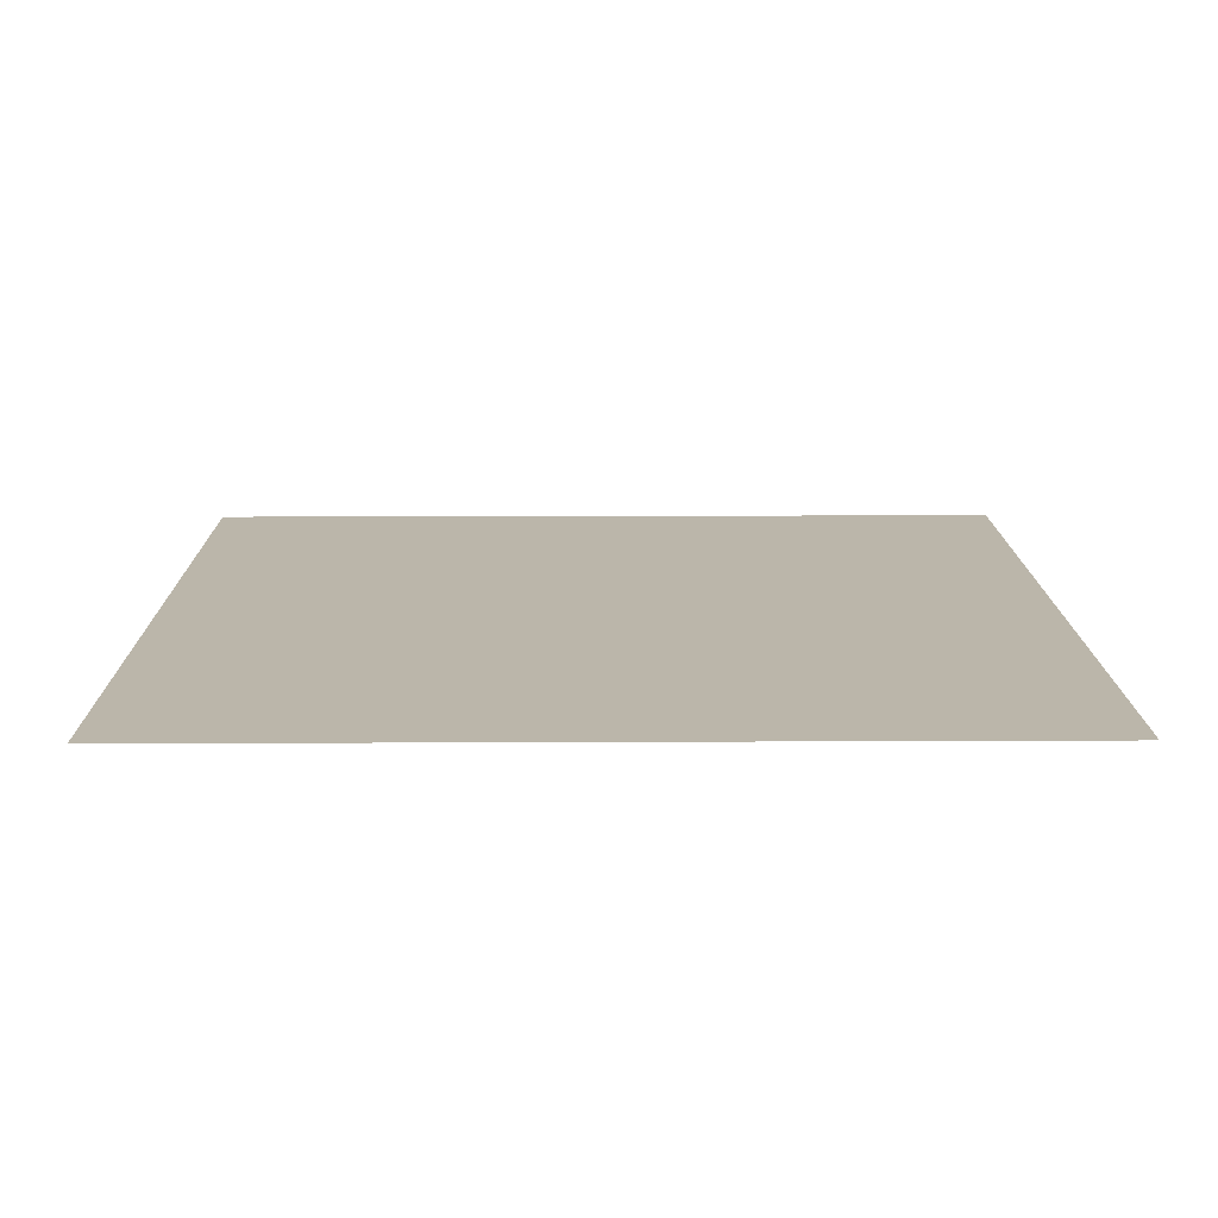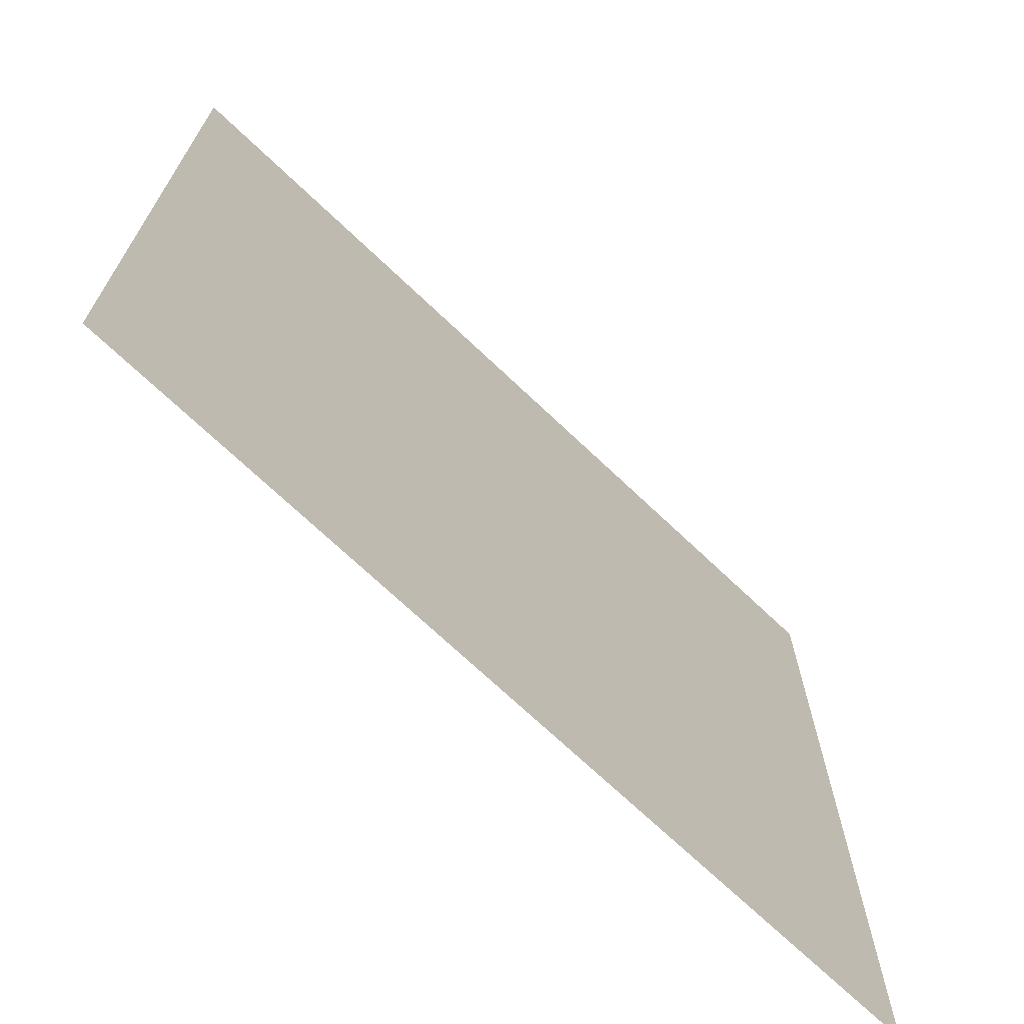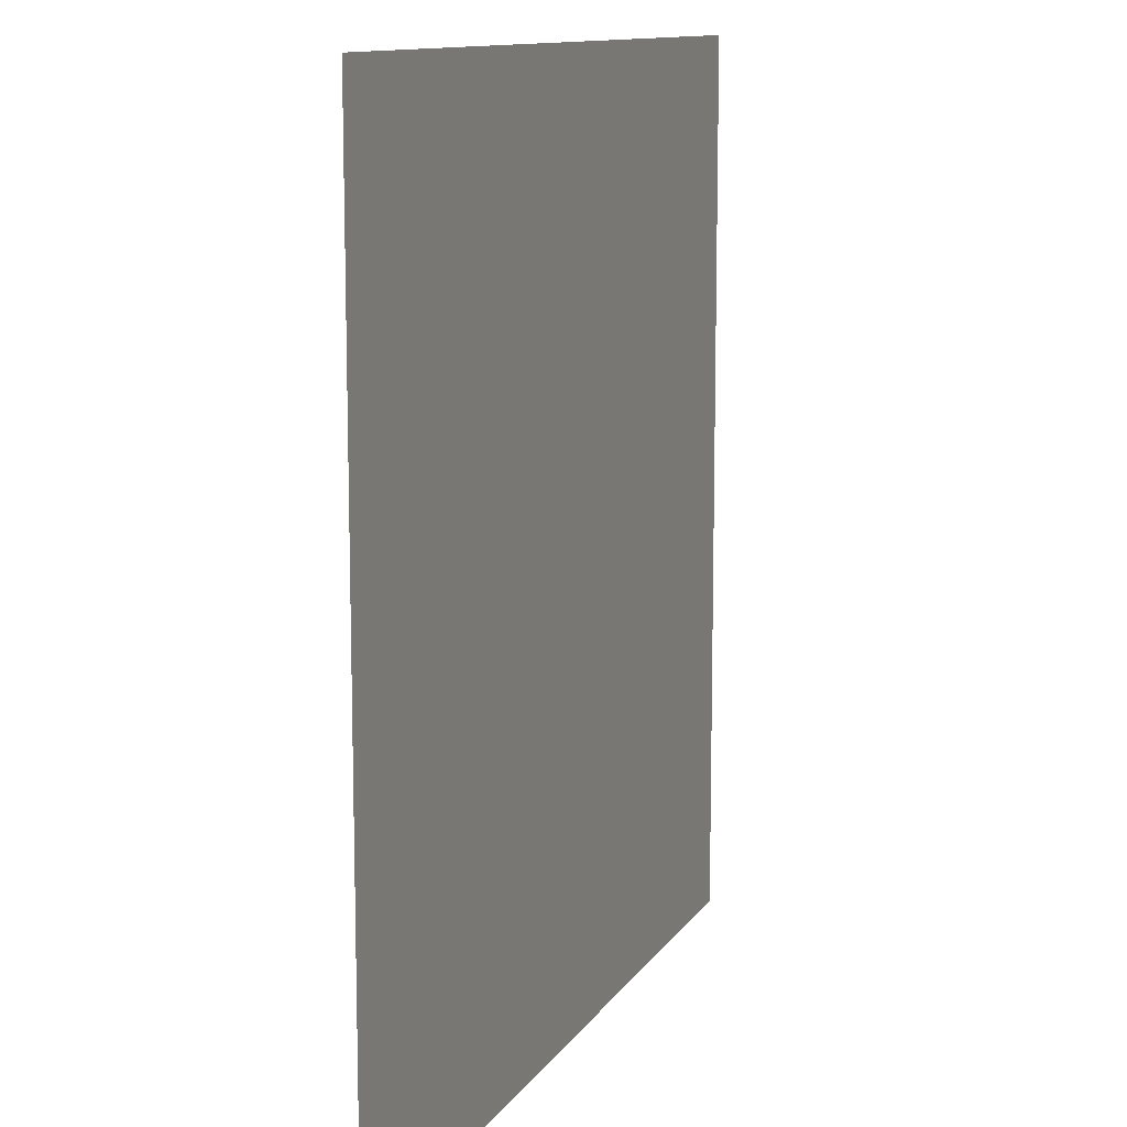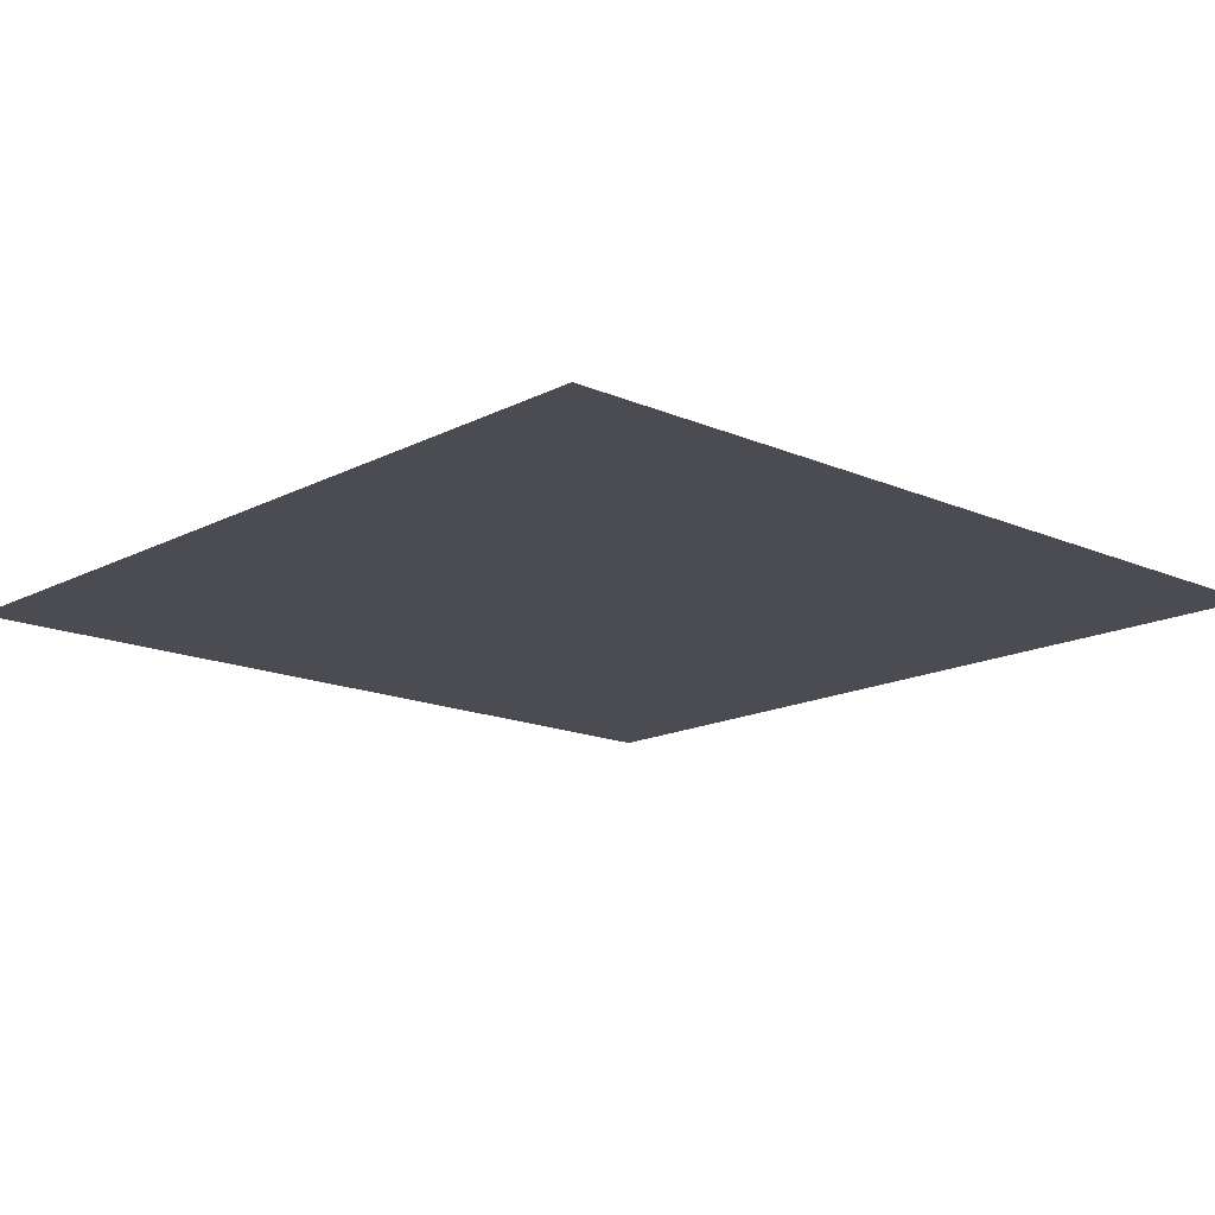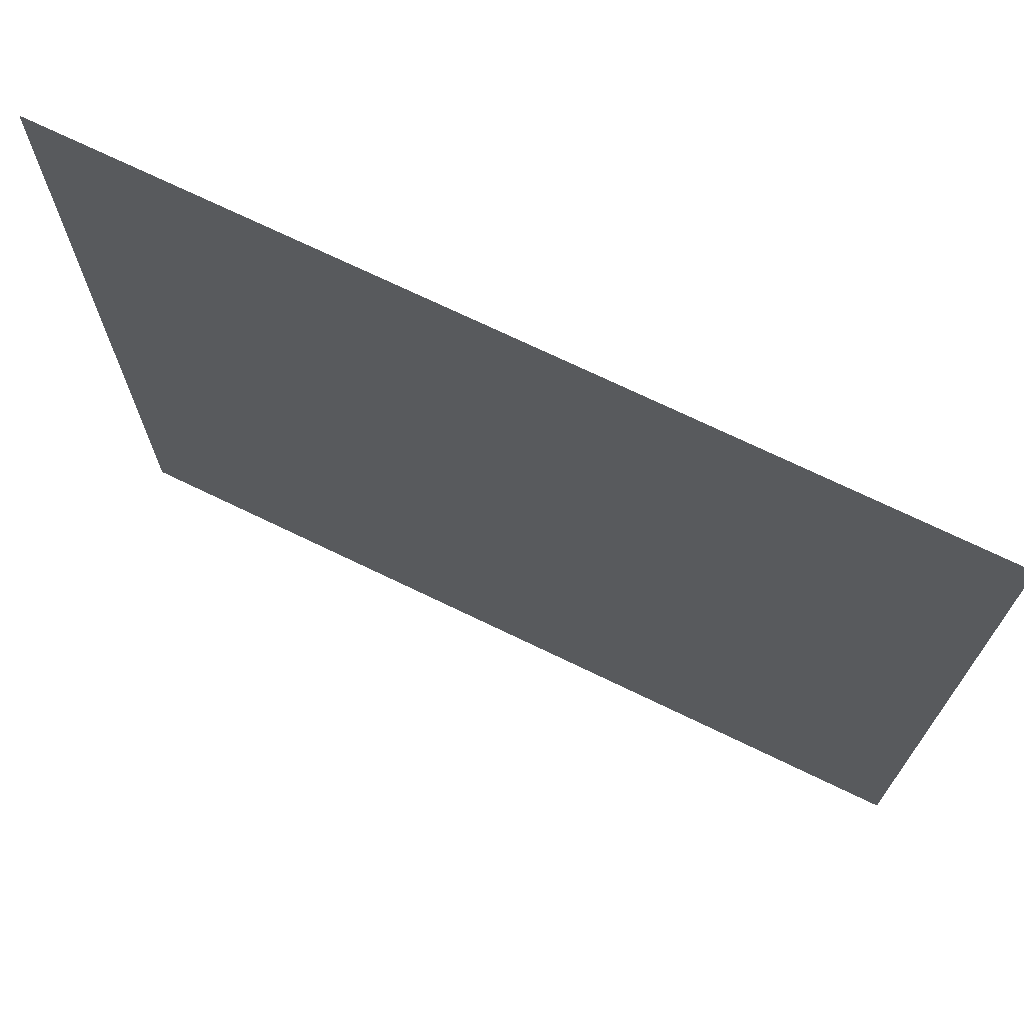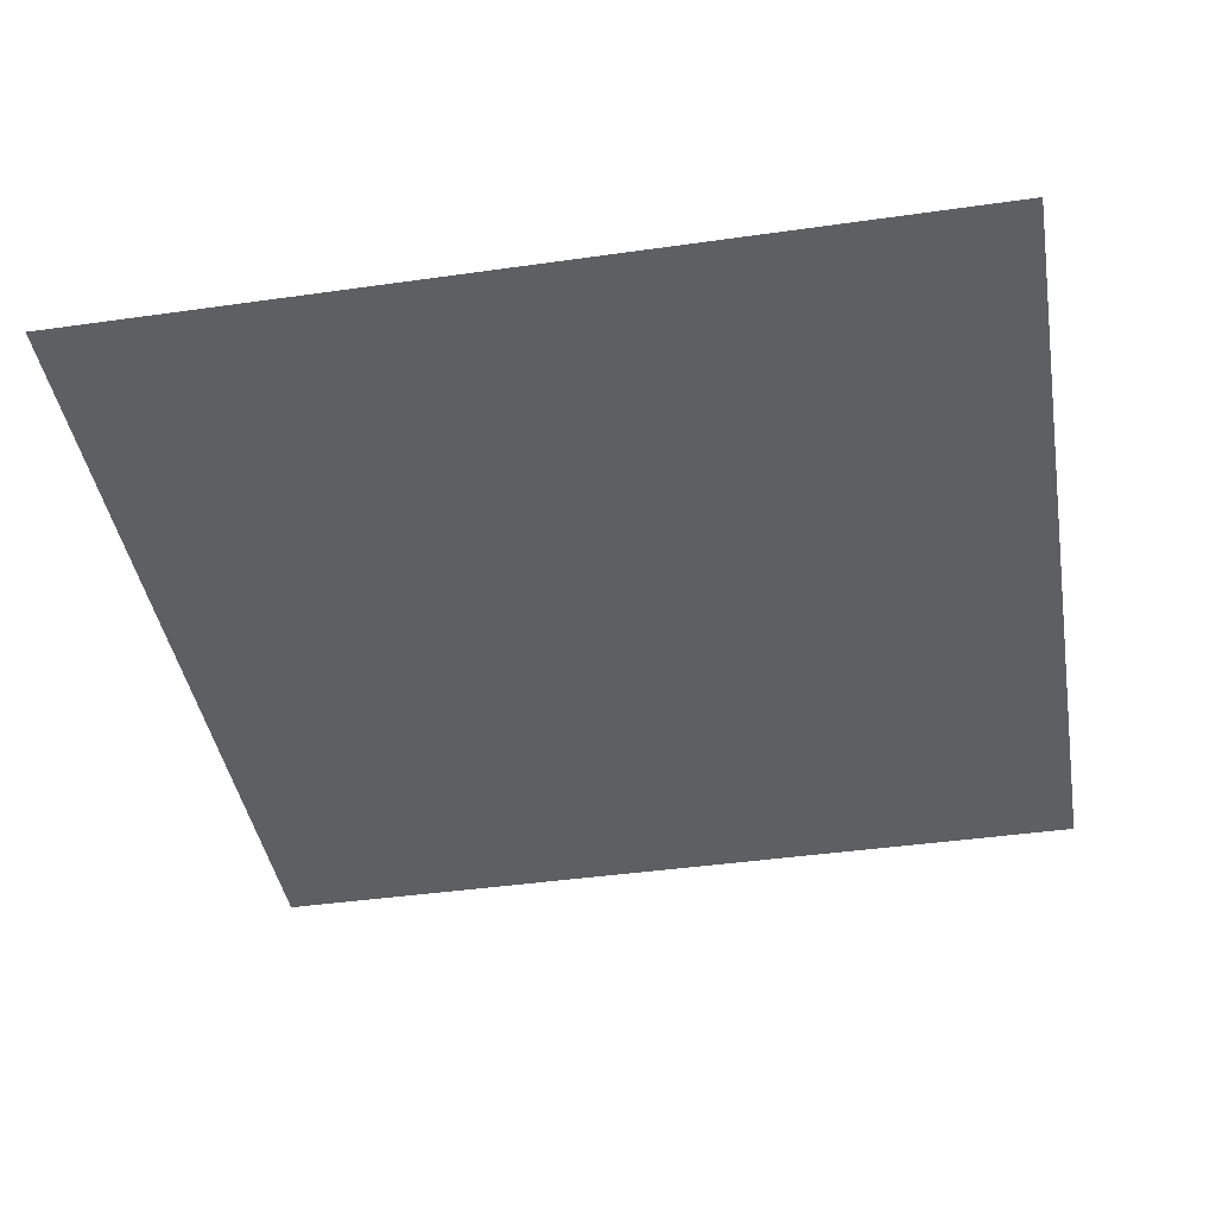
<metadata>
{"format":"obj","ext":"obj","renderer":"f3d","projection":"perspective","resolution":1024,"background":"white","views":[{"elev":14.1,"azim":89.4,"up":"+Z"},{"elev":-70.6,"azim":-43.6,"up":"+Y"},{"elev":11.5,"azim":110.1,"up":"+Y"},{"elev":-15.5,"azim":-42.6,"up":"+Z"},{"elev":71.9,"azim":-154.2,"up":"+Y"},{"elev":-42.0,"azim":-80.3,"up":"+Z"}]}
</metadata>
<code>
o LidMeshLaptopLid_7_1_GeomSubset_2
v 0.000632 0.1239 -0.1273
v -0.000632 0.1239 -0.1273
v 0.000632 0.1251 -0.1273
v -0.000632 0.1251 -0.1273
v 0.000632 0.1239 -0.1273
v -0.000632 0.1239 -0.1273
v 0.000632 0.1251 -0.1273
v -0.000632 0.1251 -0.1273
v 0.000632 0.1239 -0.1273
v -0.000632 0.1239 -0.1273
v 0.000632 0.1251 -0.1273
v -0.000632 0.1251 -0.1273
v 0.000632 0.1239 -0.1273
v -0.000632 0.1239 -0.1273
v 0.000632 0.1251 -0.1273
v -0.000632 0.1251 -0.1273
v 0.000632 0.1239 -0.1273
v -0.000632 0.1239 -0.1273
v 0.000632 0.1251 -0.1273
v -0.000632 0.1251 -0.1273
v 0.000632 0.1239 -0.1273
v -0.000632 0.1239 -0.1273
v 0.000632 0.1251 -0.1273
v -0.000632 0.1251 -0.1273
v -0.1561 0.119 -0.1307
v -0.1561 0.119 0.1253
v 0 0.119 0.1253
v 0 0.119 -0.1307
v -0.1373 0.119 0.1253
v -0.1373 0.119 -0.1307
v -0.09803 0.119 -0.1307
v -0.09803 0.119 0.1253
v -0.1561 0.119 -0.1226
v -0.09803 0.119 -0.1226
v -0.1373 0.119 -0.1226
v 0 0.119 -0.1226
v -0.1561 0.1236 -0.1307
v -0.1561 0.1236 -0.1226
v 0 0.1236 0.1253
v -0.09803 0.1236 0.1253
v 0 0.1236 -0.1307
v -0.09803 0.1236 -0.1307
v -0.1561 0.1236 0.1253
v -0.1373 0.1236 0.1253
v -0.1373 0.1236 -0.1307
v -0.09803 0.1236 -0.1226
v -0.1373 0.1236 -0.1226
v 0.1561 0.119 -0.1307
v 0.1561 0.119 0.1253
v 0.1373 0.119 0.1253
v 0.1373 0.119 -0.1307
v 0.09803 0.119 -0.1307
v 0.09803 0.119 0.1253
v 0.1561 0.119 -0.1226
v 0.09803 0.119 -0.1218
v 0.1373 0.119 -0.1218
v 0.1561 0.1236 -0.1307
v 0.1561 0.1236 -0.1226
v 0.09803 0.1236 0.1253
v 0.09803 0.1236 -0.1307
v 0.1561 0.1236 0.1253
v 0.1373 0.1236 0.1253
v 0.1373 0.1236 -0.1307
v 0.09803 0.1236 -0.1218
v 0.1373 0.1236 -0.1218
v -0.09803 0.1236 0.1278
v 0 0.1236 0.1278
v -0.09803 0.1236 -0.1335
v 0 0.1236 -0.1335
v -0.1373 0.1236 0.1278
v -0.1579 0.1236 0.1276
v -0.1373 0.1236 -0.1335
v -0.158 0.1236 -0.1334
v -0.1581 0.1236 -0.1242
v 0.09803 0.1236 0.1278
v 0.09803 0.1236 -0.1335
v 0.1579 0.1236 0.1276
v 0.1373 0.1236 0.1278
v 0.158 0.1236 -0.1334
v 0.1373 0.1236 -0.1335
v 0.1581 0.1236 -0.1242
v -0.09803 0.1265 0.1278
v 0 0.1265 0.1278
v -0.09803 0.1293 0.1236
v 0 0.1293 0.1236
v -0.09803 0.1304 0.1179
v 0 0.1304 0.1179
v -0.09803 0.1304 -0.1293
v 0 0.1304 -0.1293
v -0.09803 0.1293 -0.1311
v 0 0.1293 -0.1311
v -0.09803 0.1265 -0.1335
v 0 0.1265 -0.1335
v -0.1373 0.1304 0.1179
v -0.1517 0.1304 0.1179
v -0.1373 0.1293 0.1236
v -0.1552 0.1293 0.1238
v -0.1373 0.1265 0.1278
v -0.1579 0.1265 0.1276
v -0.1373 0.1304 -0.1293
v -0.1373 0.1304 -0.1209
v -0.1517 0.1304 -0.1226
v -0.1517 0.1304 -0.1293
v 0 0.1304 -0.1209
v -0.09803 0.1304 -0.1209
v -0.1373 0.1265 -0.1335
v -0.158 0.1265 -0.1334
v -0.1373 0.1293 -0.1311
v -0.1552 0.1293 -0.1311
v -0.1552 0.1293 -0.1226
v -0.1581 0.1265 -0.1242
v -0.09803 0.1298 -0.1209
v -0.09803 0.1298 -0.1291
v -0.09803 0.1293 -0.1221
v -0.09803 0.1293 -0.1302
v -0.09803 0.1265 -0.1226
v -0.09803 0.1265 -0.1307
v -0.1373 0.1298 -0.1209
v -0.1373 0.1293 -0.1221
v -0.1373 0.1265 -0.1226
v -0.1373 0.1265 -0.1307
v -0.1373 0.1293 -0.1302
v -0.1373 0.1298 -0.1291
v 0.09803 0.1293 0.1236
v 0.09803 0.1265 0.1278
v 0.09803 0.1304 0.1179
v 0.09803 0.1293 -0.1311
v 0.09803 0.1304 -0.1293
v 0.09803 0.1265 -0.1335
v 0.1535 0.1304 0.1179
v 0.1566 0.1293 0.1236
v 0.1373 0.1293 0.1236
v 0.1373 0.1304 0.1179
v 0.1579 0.1265 0.1276
v 0.1373 0.1265 0.1278
v 0.1535 0.1304 -0.1293
v 0.1373 0.1304 -0.1293
v 0.1535 0.1304 -0.1226
v 0.1373 0.1304 -0.1218
v 0.09803 0.1304 -0.1218
v 0.1566 0.1293 -0.1311
v 0.158 0.1265 -0.1334
v 0.1373 0.1293 -0.1311
v 0.1373 0.1265 -0.1335
v 0.1566 0.1293 -0.1226
v 0.1581 0.1265 -0.1242
v 0.09803 0.1293 -0.1302
v 0.09803 0.1298 -0.1291
v 0.09803 0.1293 -0.1218
v 0.09803 0.1298 -0.1218
v 0.09803 0.1265 -0.1307
v 0.09803 0.1265 -0.1218
v 0.1373 0.1293 -0.1218
v 0.1373 0.1298 -0.1218
v 0.1373 0.1265 -0.1218
v 0.1373 0.1293 -0.1302
v 0.1373 0.1265 -0.1307
v 0.1373 0.1298 -0.1291
v -0.09803 0.119 -0.1044
v -0.09803 0.119 0.1081
v -0.1373 0.119 0.1081
v -0.1373 0.119 -0.1044
v -0.1561 0.119 0.1081
v -0.1561 0.119 -0.1044
v -0.1561 0.1236 0.1081
v -0.1561 0.1236 -0.1044
v -0.1579 0.1236 0.1081
v -0.158 0.1236 -0.1044
v -0.1579 0.1265 0.1081
v -0.158 0.1265 -0.1044
v -0.1552 0.1293 0.1081
v -0.1552 0.1293 -0.1044
v -0.1517 0.1304 0.1081
v -0.1517 0.1304 -0.1044
v -0.1382 0.1304 0.1081
v -0.1364 0.1304 -0.1044
v -0.09803 0.1304 0.1081
v -0.09803 0.1304 -0.1044
v 0 0.1304 0.1081
v 0 0.1304 -0.1044
v 0.09803 0.1304 0.1081
v 0.09803 0.1304 -0.1044
v 0.1377 0.1304 0.1081
v 0.1369 0.1304 -0.1044
v 0.1535 0.1304 0.1081
v 0.1535 0.1304 -0.1044
v 0.1566 0.1293 0.1081
v 0.1566 0.1293 -0.1044
v 0.1579 0.1265 0.1081
v 0.158 0.1265 -0.1044
v 0.1579 0.1236 0.1081
v 0.158 0.1236 -0.1044
v 0.1561 0.1236 0.1081
v 0.1561 0.1236 -0.1044
v 0.1561 0.119 0.1081
v 0.1561 0.119 -0.1044
v 0.1376 0.119 0.1081
v 0.137 0.119 -0.1044
v 0.09803 0.119 0.1081
v 0.09803 0.119 -0.1044
v 0 0.119 0.1081
v 0 0.119 -0.1044
v -0.09803 0.1217 -0.1044
v -0.09803 0.1217 0.1081
v 0 0.1217 0.1081
v 0 0.1217 -0.1044
v -0.1373 0.1217 -0.1044
v -0.1373 0.1217 0.1081
v 0.137 0.1217 -0.1044
v 0.1376 0.1217 0.1081
v 0.09803 0.1217 -0.1044
v 0.09803 0.1217 0.1081
v -0.04354 0.1324 -0.05161
v 0.04354 0.1324 -0.05161
v -0.04354 0.1324 0.03972
v 0.04354 0.1324 0.03972
v -0.09803 0.1215 -0.1044
v -0.09803 0.1215 0.1081
v 0 0.1215 0.1081
v 0 0.1215 -0.1044
v -0.1373 0.1215 -0.1044
v -0.1373 0.1215 0.1081
v 0.137 0.1215 -0.1044
v 0.1376 0.1215 0.1081
v 0.09803 0.1215 -0.1044
v 0.09803 0.1215 0.1081
f 9 10 12 11

</code>
